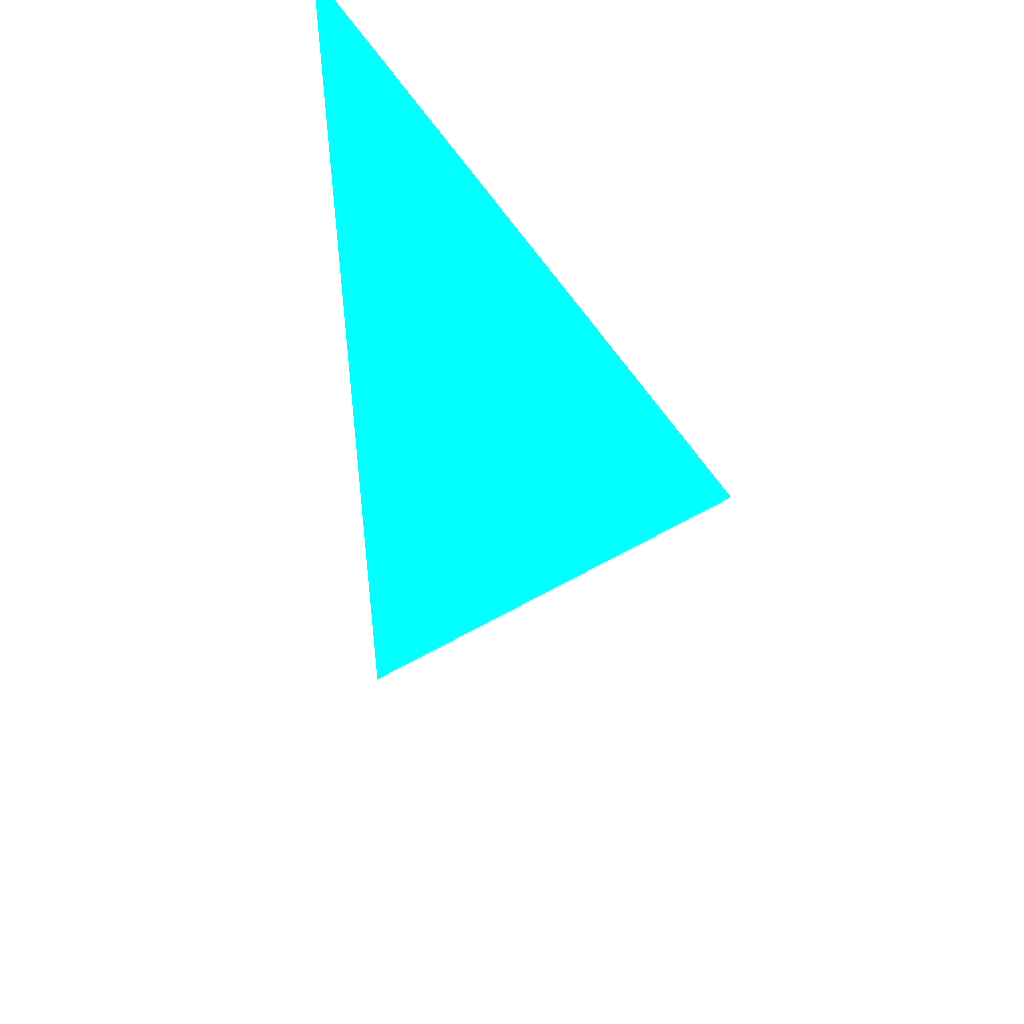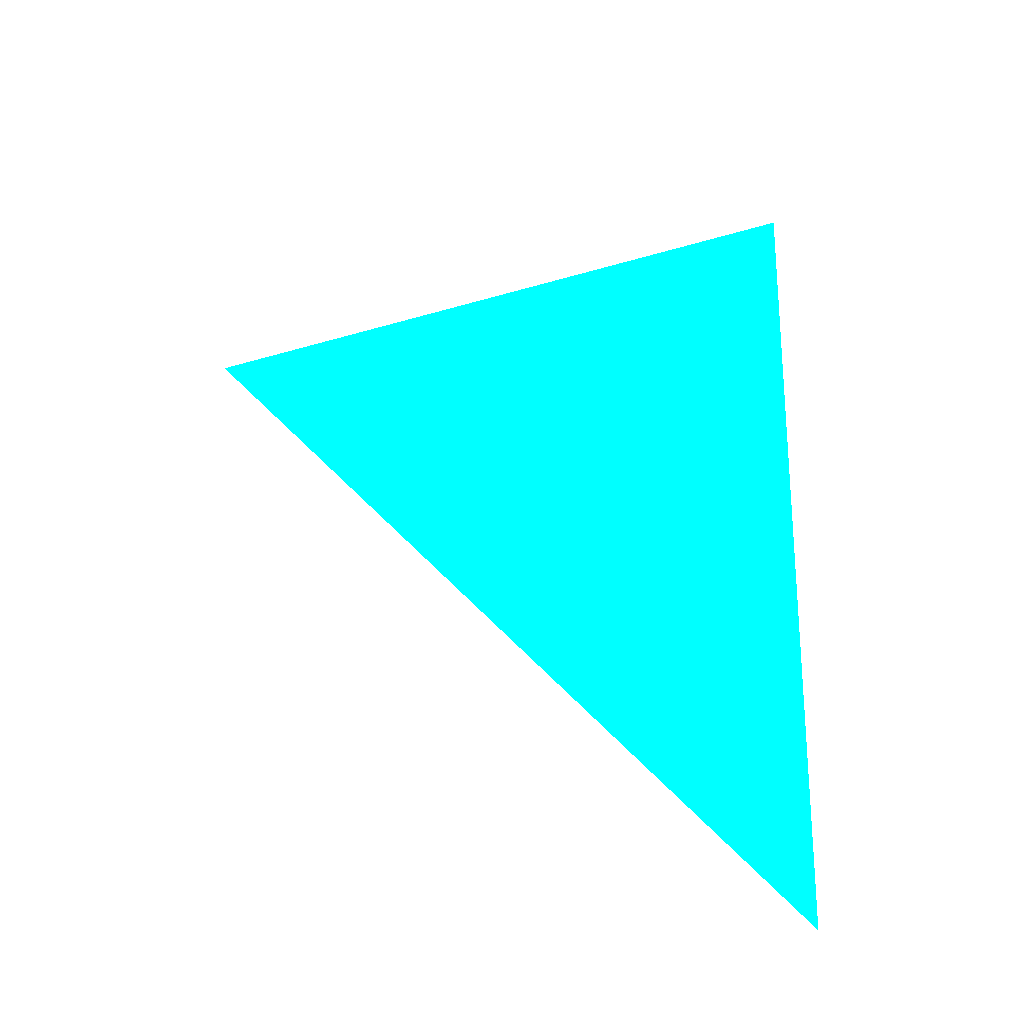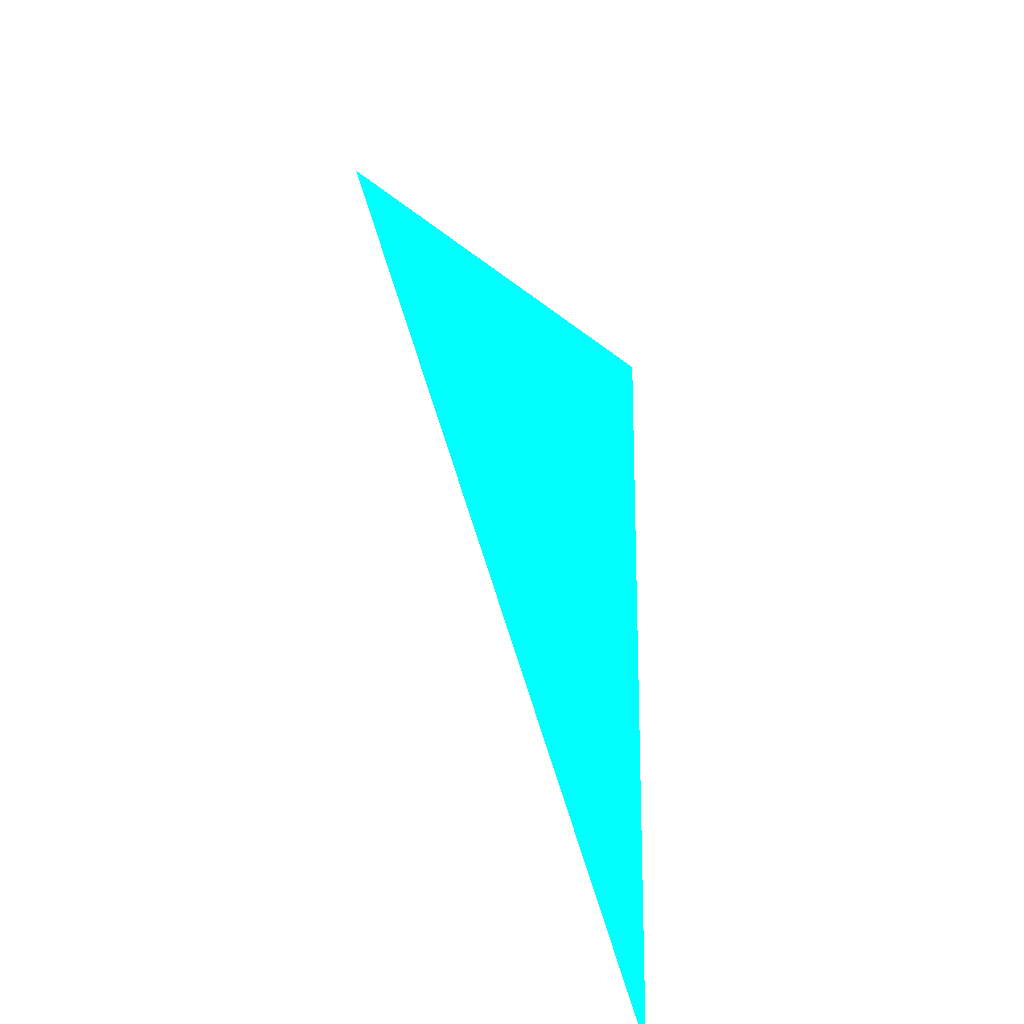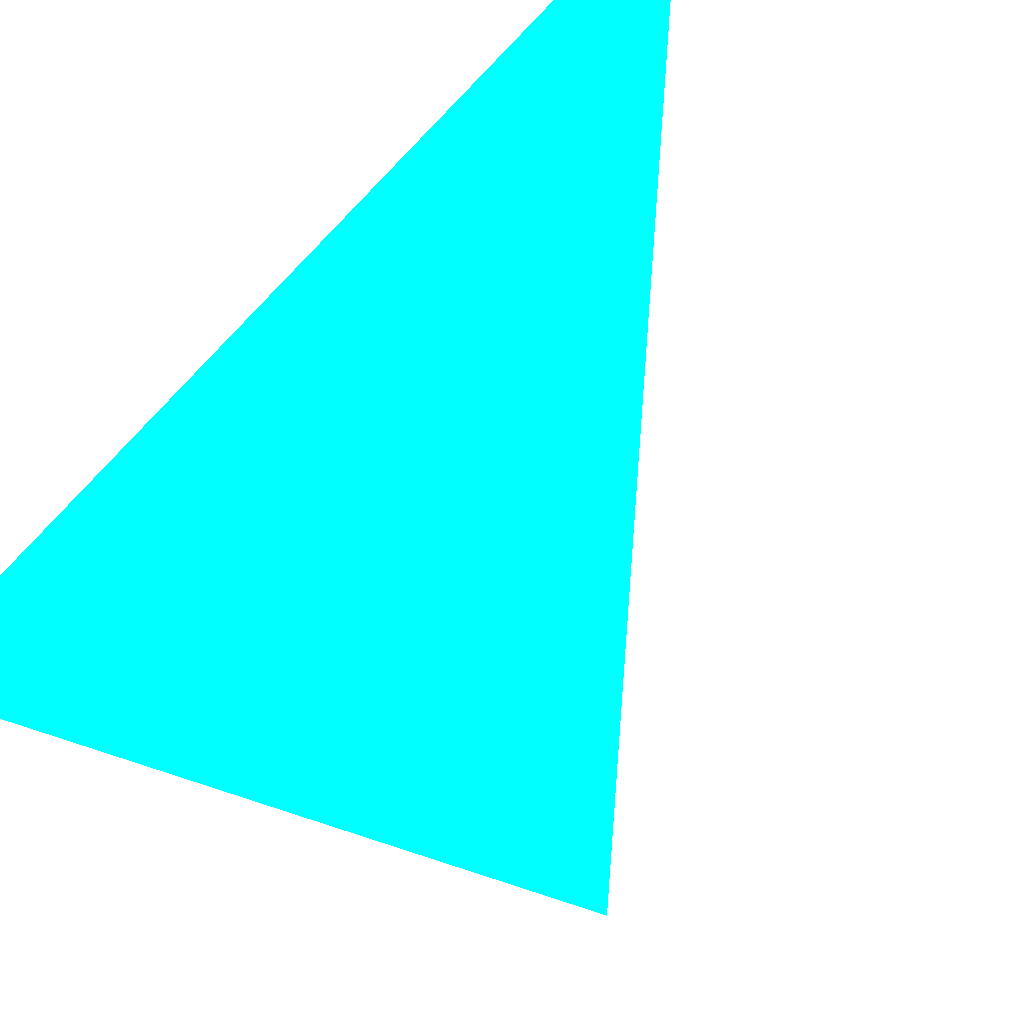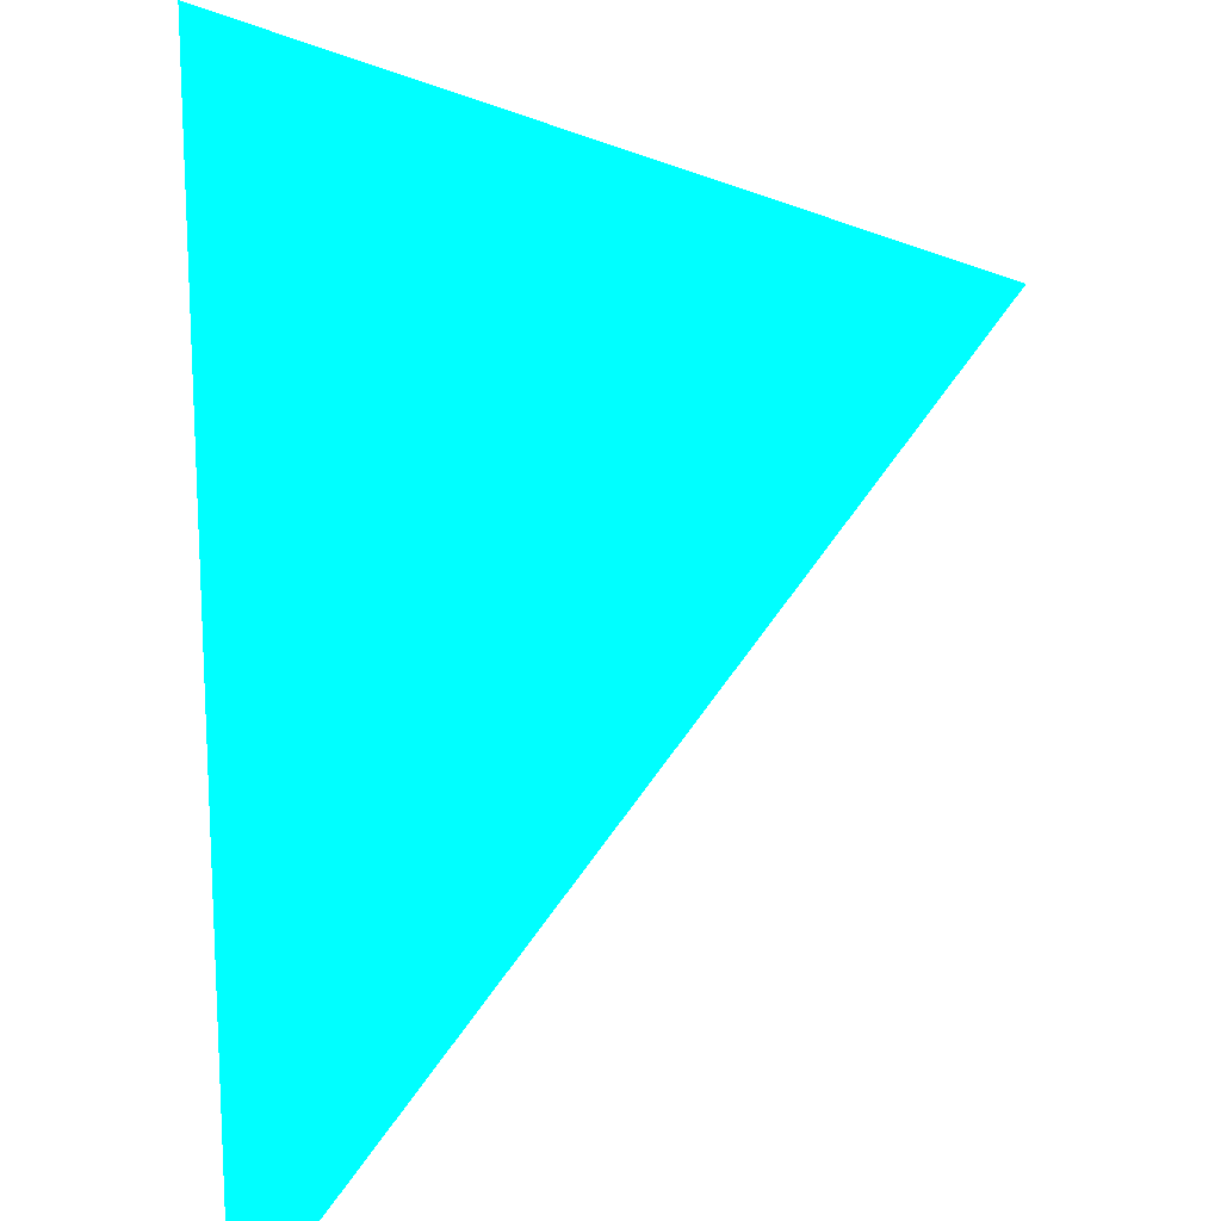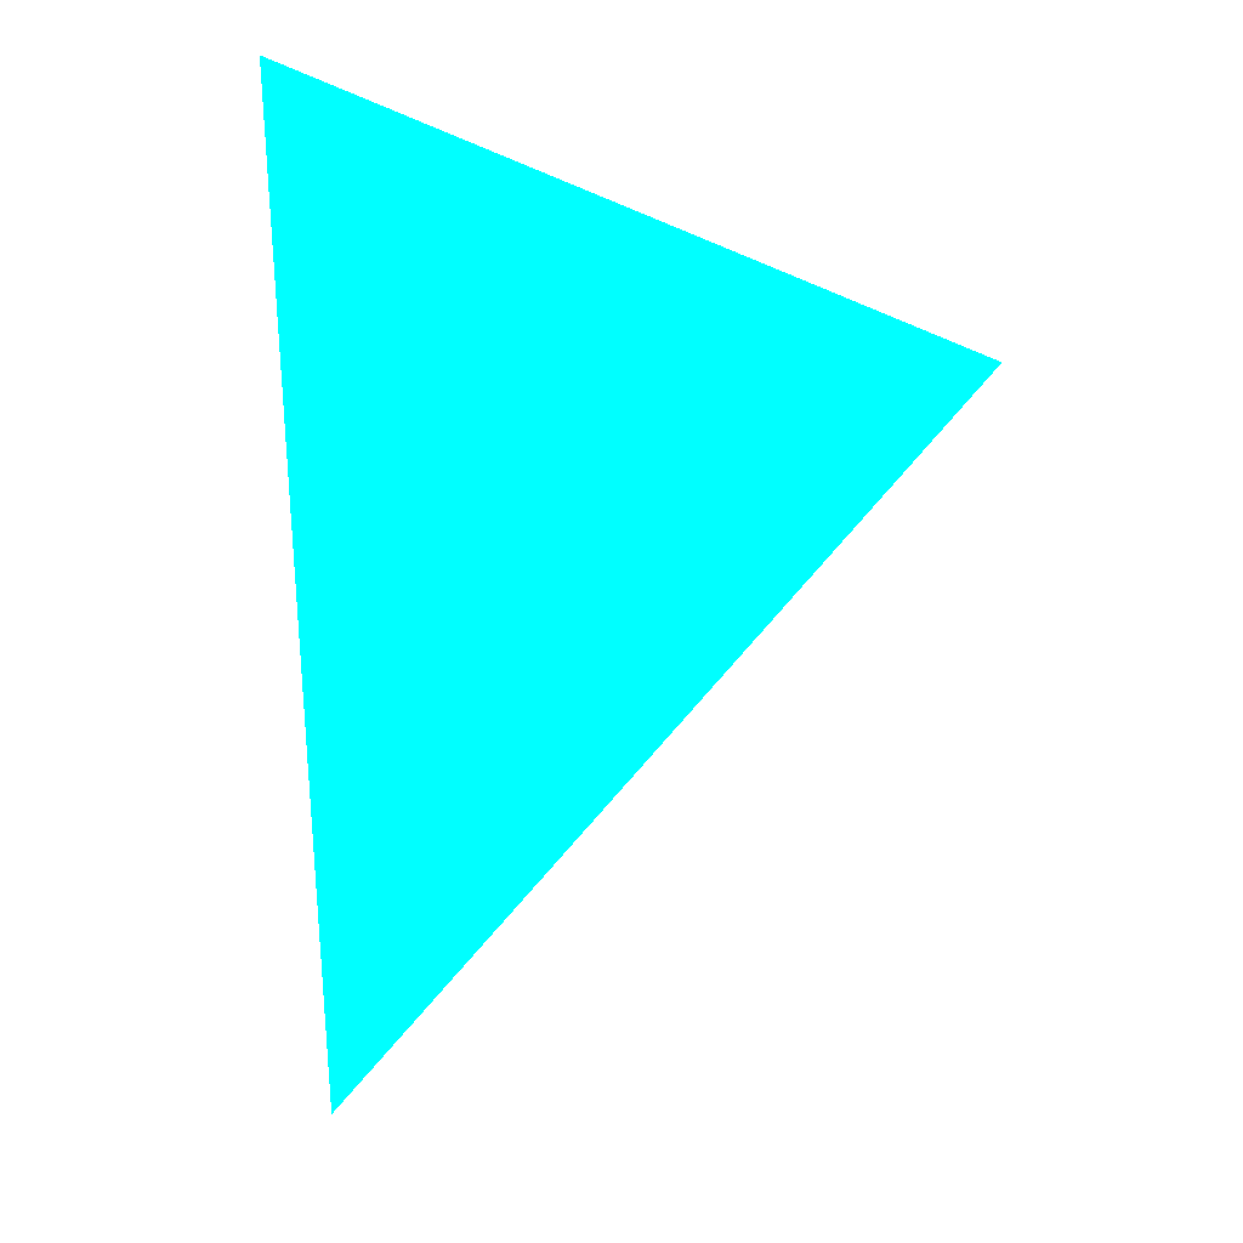
<metadata>
{"format":"obj","ext":"obj","renderer":"f3d","projection":"perspective","resolution":1024,"background":"white","views":[{"elev":42.2,"azim":51.4,"up":"+Y"},{"elev":-42.2,"azim":179.9,"up":"+Y"},{"elev":-38.2,"azim":119.7,"up":"+Y"},{"elev":-67.8,"azim":-41.7,"up":"+Z"},{"elev":78.6,"azim":-1.3,"up":"+Z"},{"elev":11.9,"azim":10.3,"up":"+Y"}]}
</metadata>
<code>
o geometry_0
v 6.125e+05 5.855e+06 648 0 1 1
v 6.125e+05 5.855e+06 648 0 1 1
v 6.125e+05 5.855e+06 648 0 1 1
f 2 1 3
f 2 3 1

</code>
